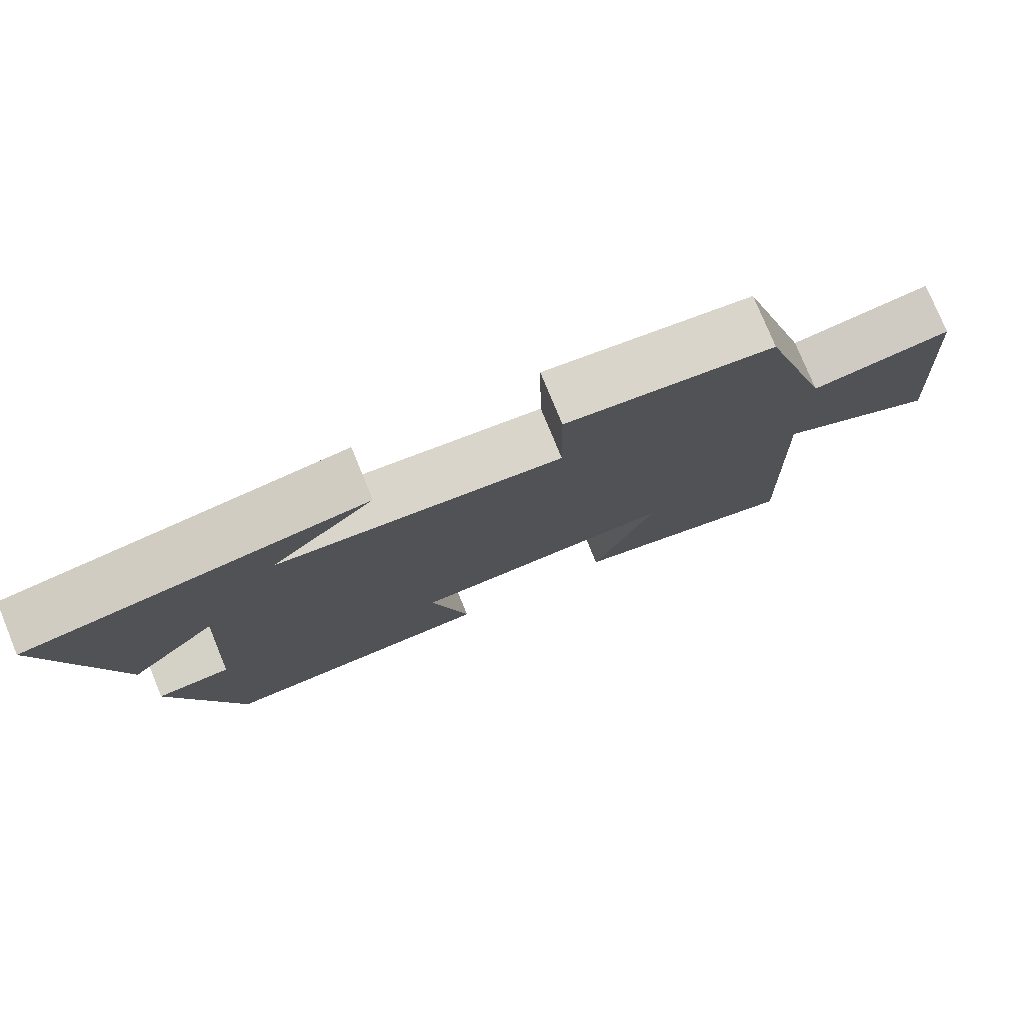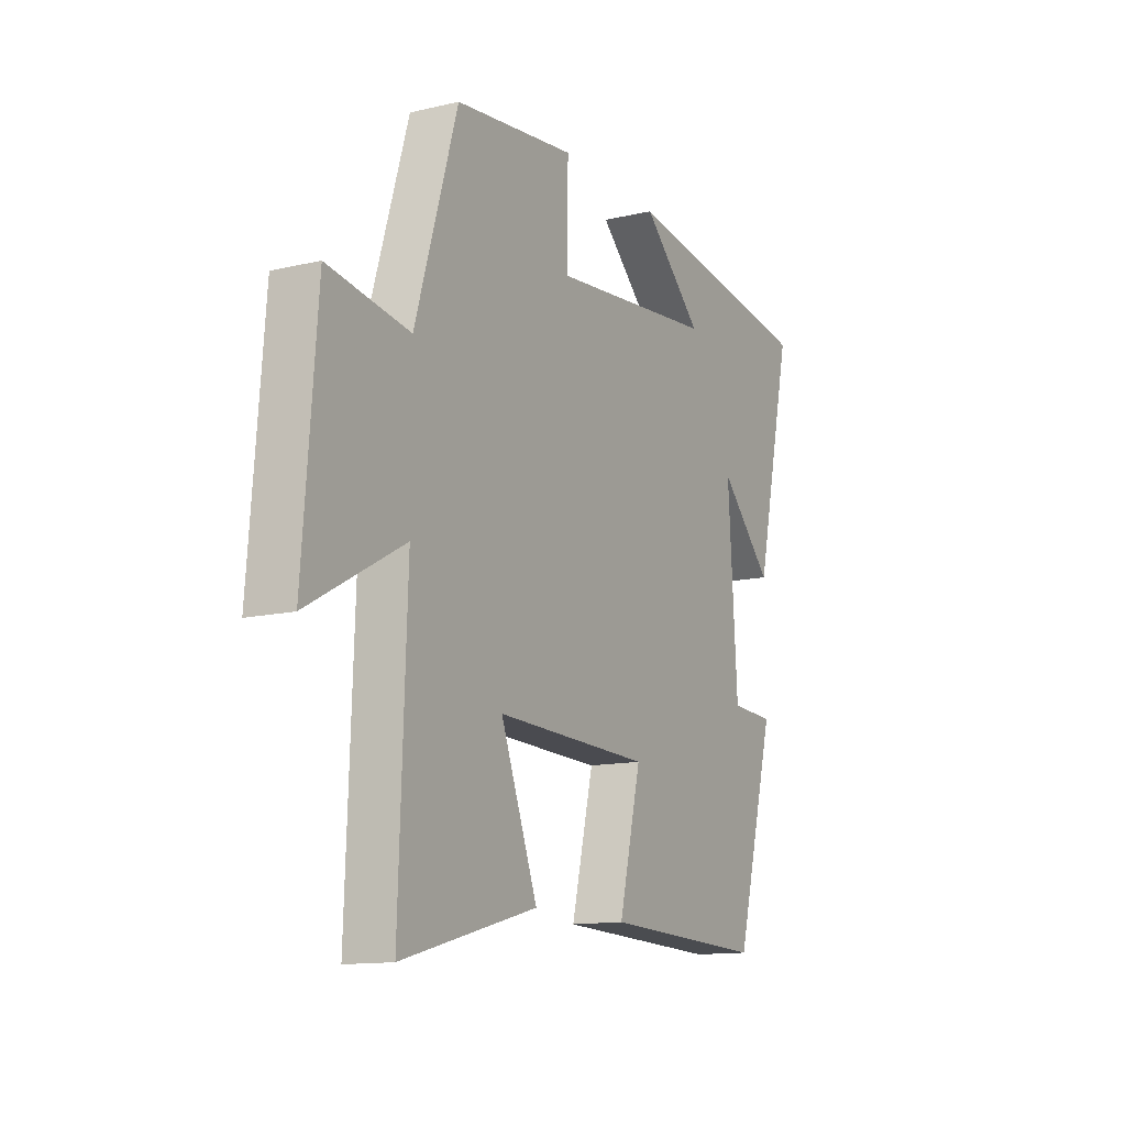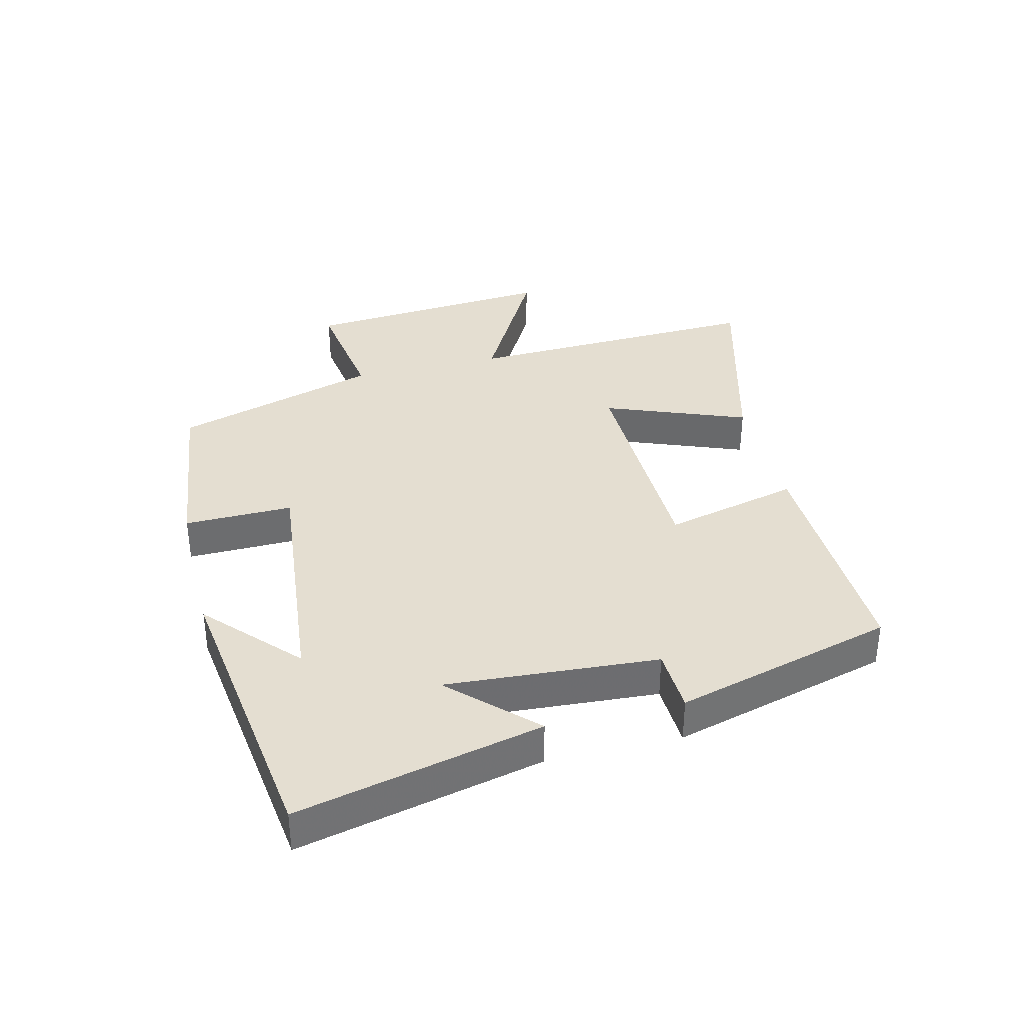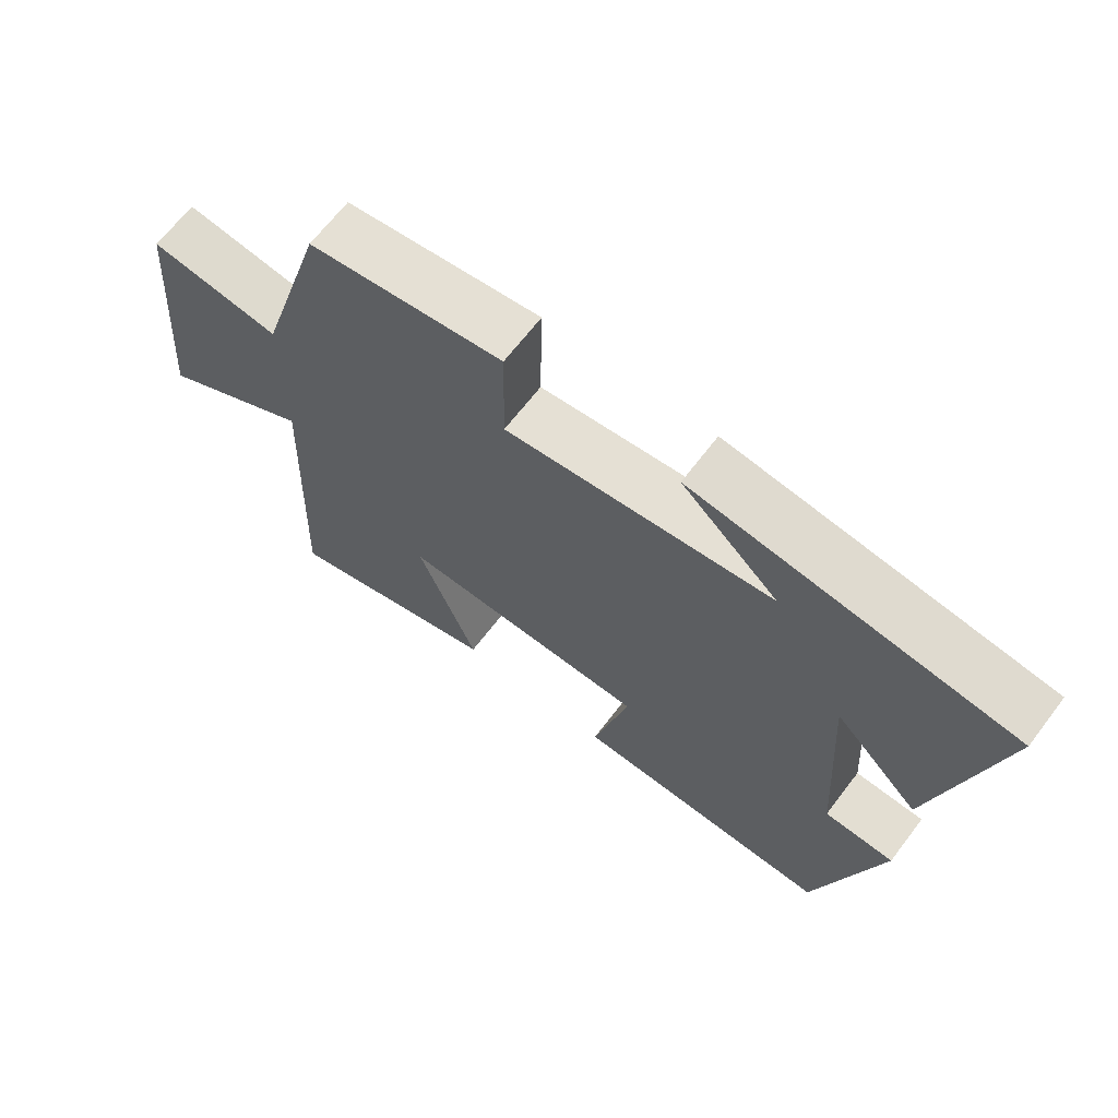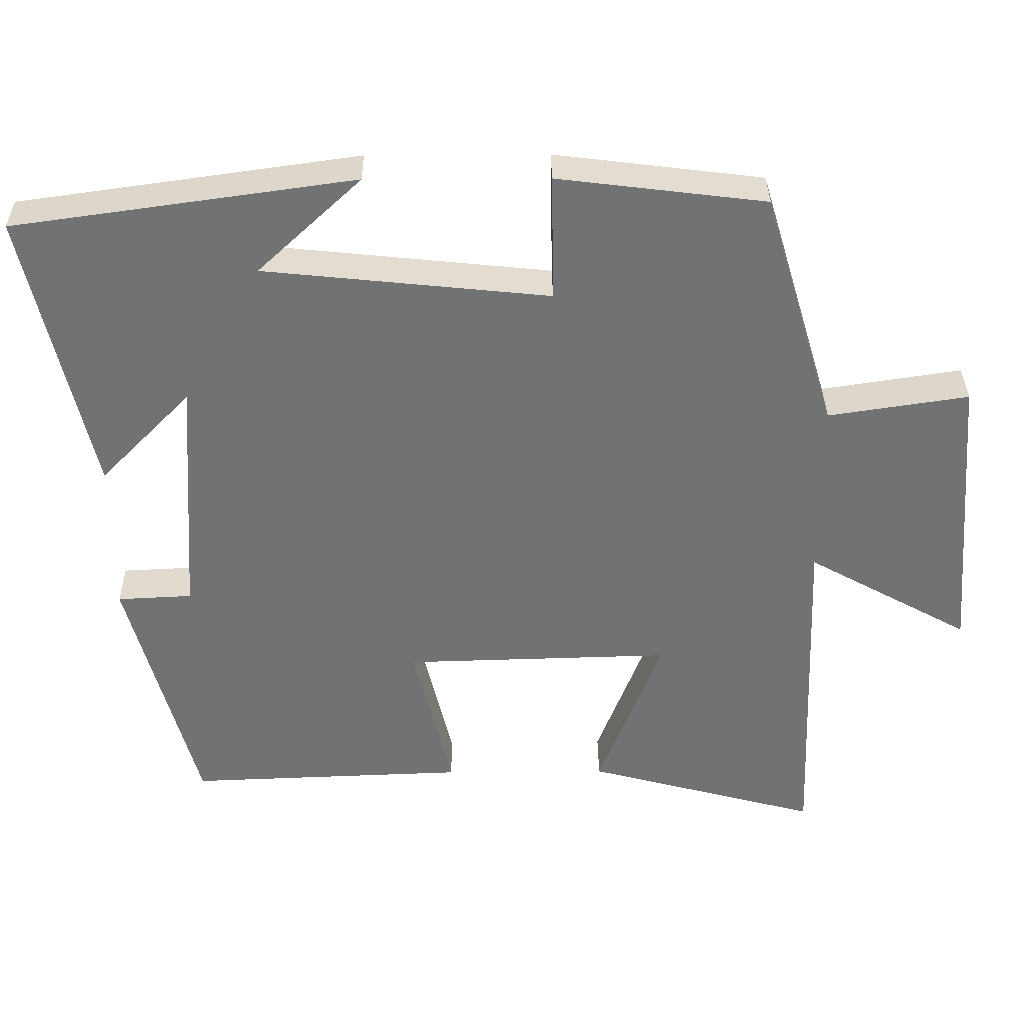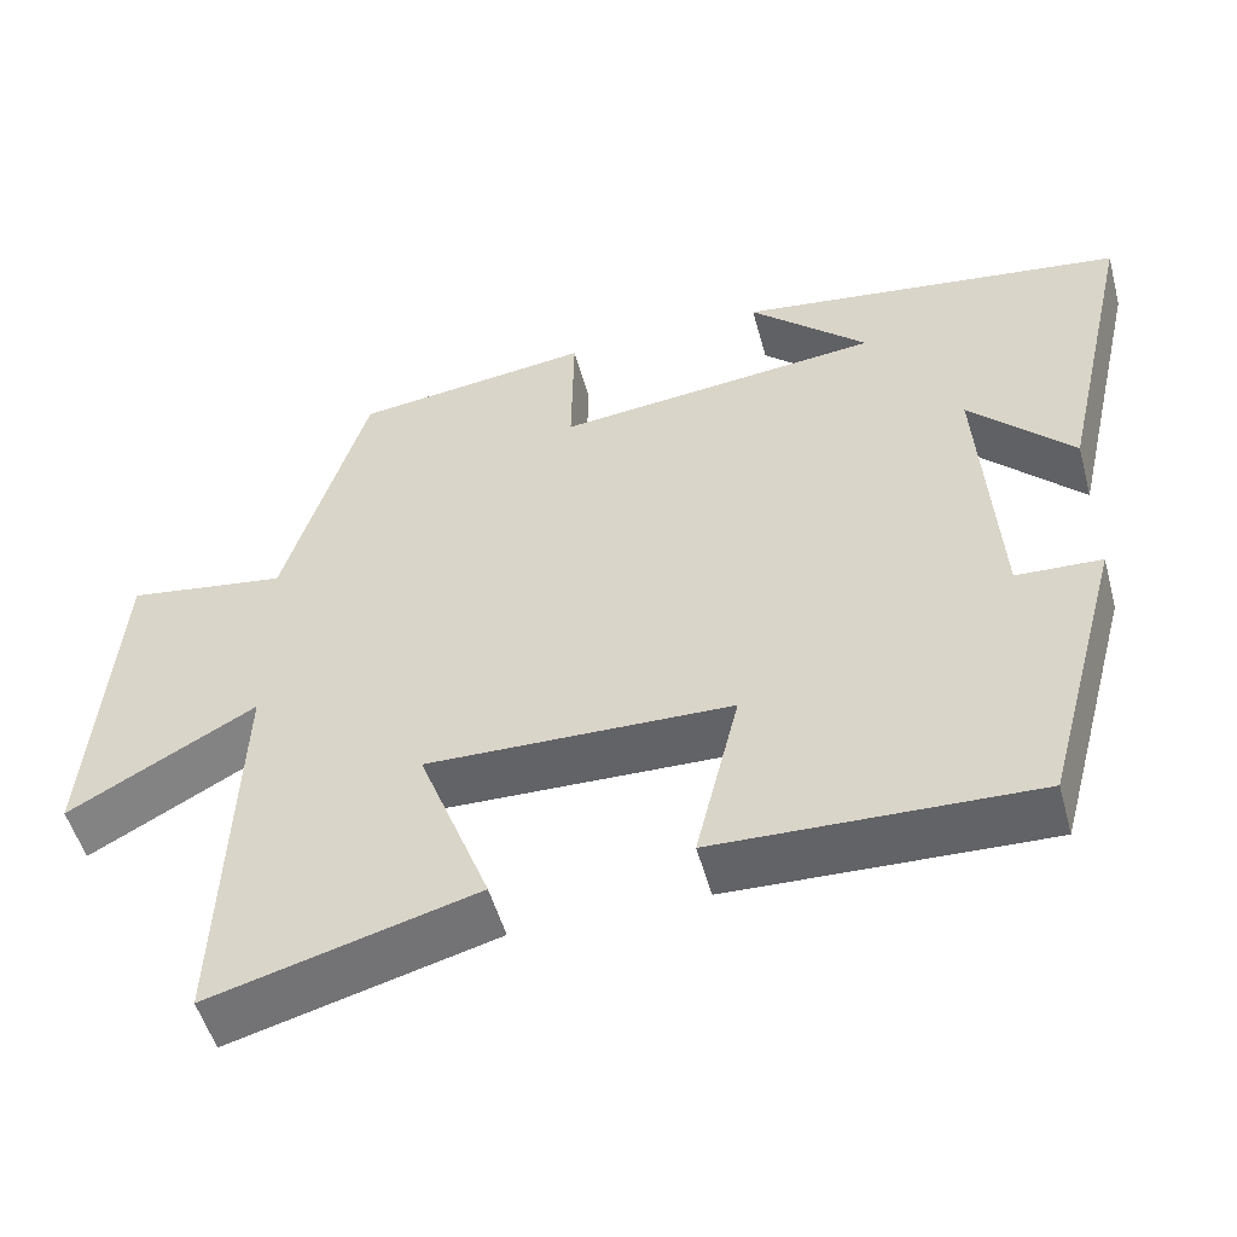
<metadata>
{"format":"obj","ext":"obj","renderer":"f3d","projection":"perspective","resolution":1024,"background":"white","views":[{"elev":77.5,"azim":157.7,"up":"+Z"},{"elev":-13.0,"azim":-61.7,"up":"+Z"},{"elev":36.4,"azim":76.3,"up":"+Y"},{"elev":66.5,"azim":37.3,"up":"+Z"},{"elev":34.5,"azim":179.4,"up":"+Z"},{"elev":-51.6,"azim":15.2,"up":"+Z"}]}
</metadata>
<code>
v -0.401 0.07 0.465
v -0.118 0.07 0.5
v -0.121 0.07 0.328
v 0.267 0.07 0.368
v 0.126 0.07 0.5
v 0.589 0.07 0.435
v 0.5 0.07 0.047
v 0.376 0.07 0.174
v 0.398 0.07 -0.162
v 0.5 0.07 -0.167
v 0.406 0.07 -0.514
v 0.026 0.07 -0.5
v 0.078 0.07 -0.286
v -0.286 0.07 -0.276
v -0.2 0.07 -0.5
v -0.518 0.07 -0.585
v -0.5 0.07 -0.109
v -0.723 0.07 -0.232
v -0.691 0.07 0.168
v -0.5 0.07 0.139
v -0.401 0 0.465
v -0.118 0 0.5
v -0.121 0 0.328
v 0.267 0 0.368
v 0.126 0 0.5
v 0.589 0 0.435
v 0.5 0 0.047
v 0.376 0 0.174
v 0.398 0 -0.162
v 0.5 0 -0.167
v 0.406 0 -0.514
v 0.026 0 -0.5
v 0.078 0 -0.286
v -0.286 0 -0.276
v -0.2 0 -0.5
v -0.518 0 -0.585
v -0.5 0 -0.109
v -0.723 0 -0.232
v -0.691 0 0.168
v -0.5 0 0.139
f 17 18 19 20
f 17 20 1 2
f 14 15 16 17
f 13 14 17
f 10 11 12 13
f 9 10 13
f 8 9 13 17
f 6 7 8
f 4 5 6
f 4 6 8 17
f 17 2 3
f 3 4 17
f 40 39 38 37
f 22 21 40 37
f 37 36 35 34
f 37 34 33
f 33 32 31 30
f 33 30 29
f 37 33 29 28
f 28 27 26
f 26 25 24
f 37 28 26 24
f 23 22 37
f 37 24 23
f 1 21 22 2
f 2 22 23 3
f 3 23 24 4
f 4 24 25 5
f 5 25 26 6
f 6 26 27 7
f 7 27 28 8
f 8 28 29 9
f 9 29 30 10
f 10 30 31 11
f 11 31 32 12
f 12 32 33 13
f 13 33 34 14
f 14 34 35 15
f 15 35 36 16
f 16 36 37 17
f 17 37 38 18
f 18 38 39 19
f 19 39 40 20
f 20 40 21 1

</code>
